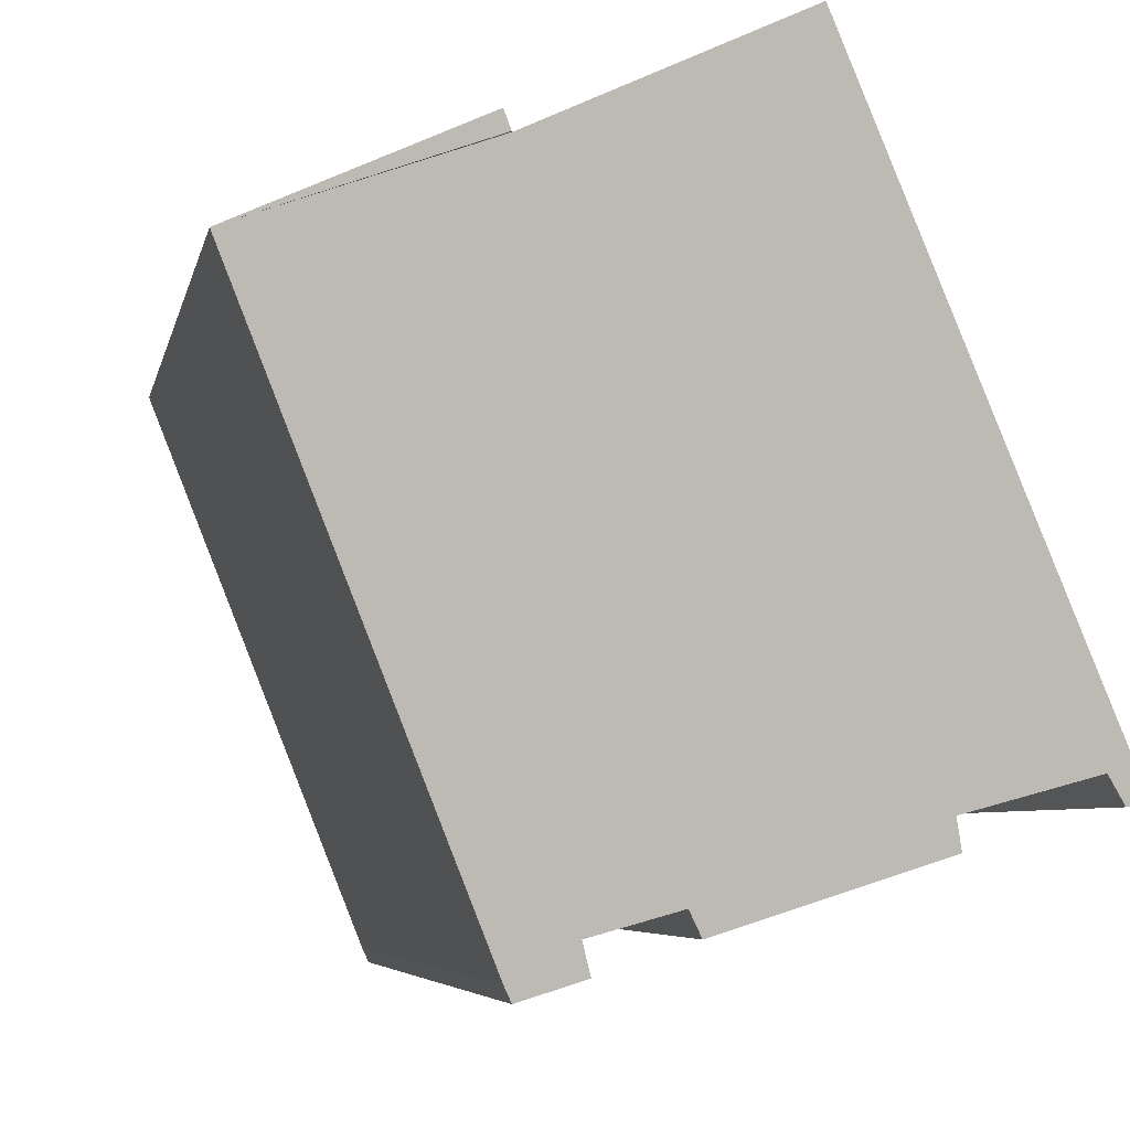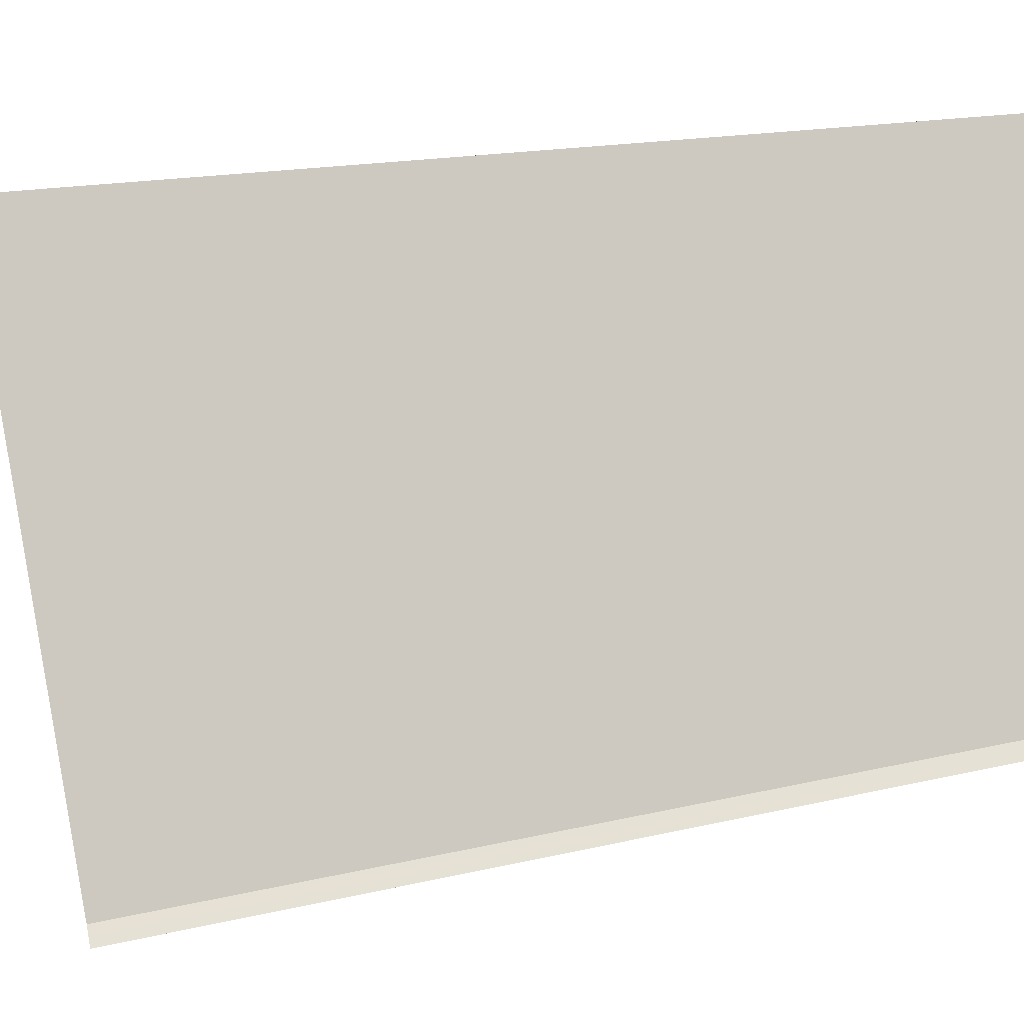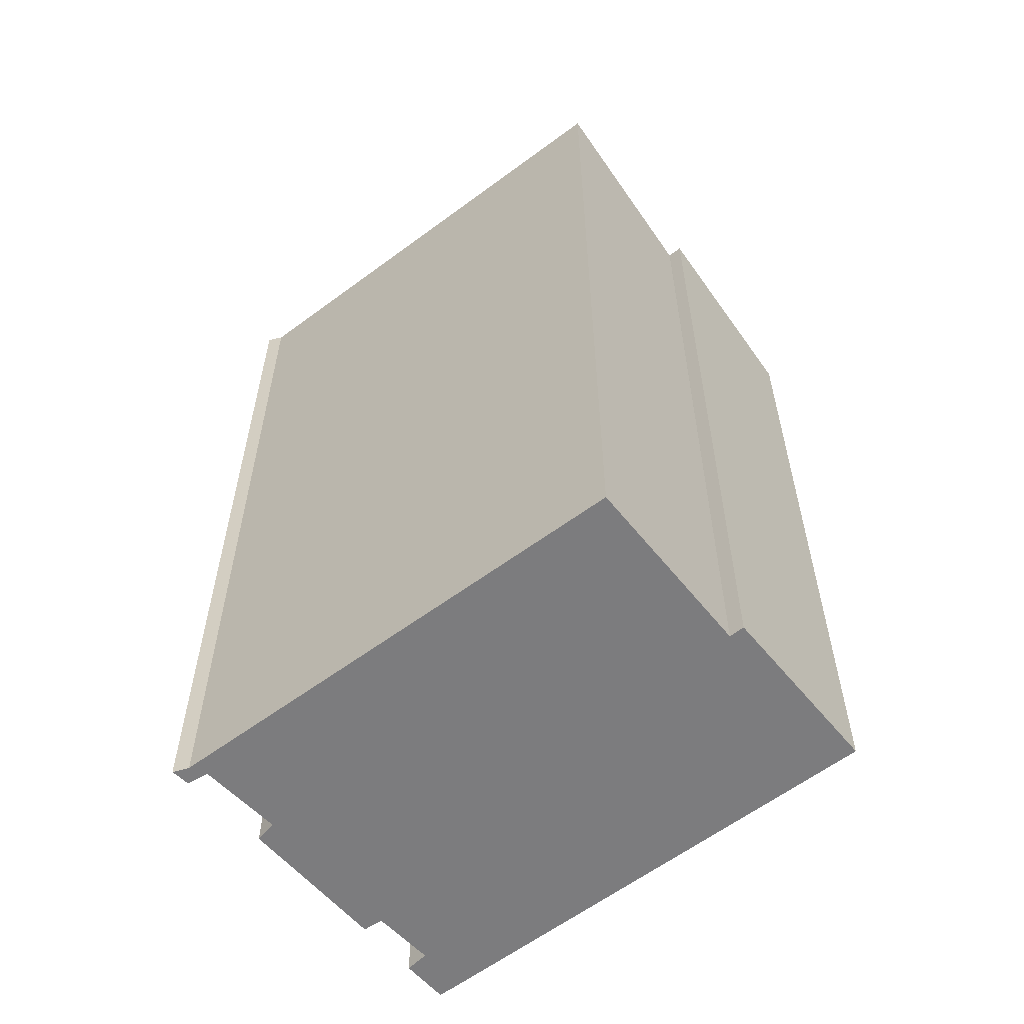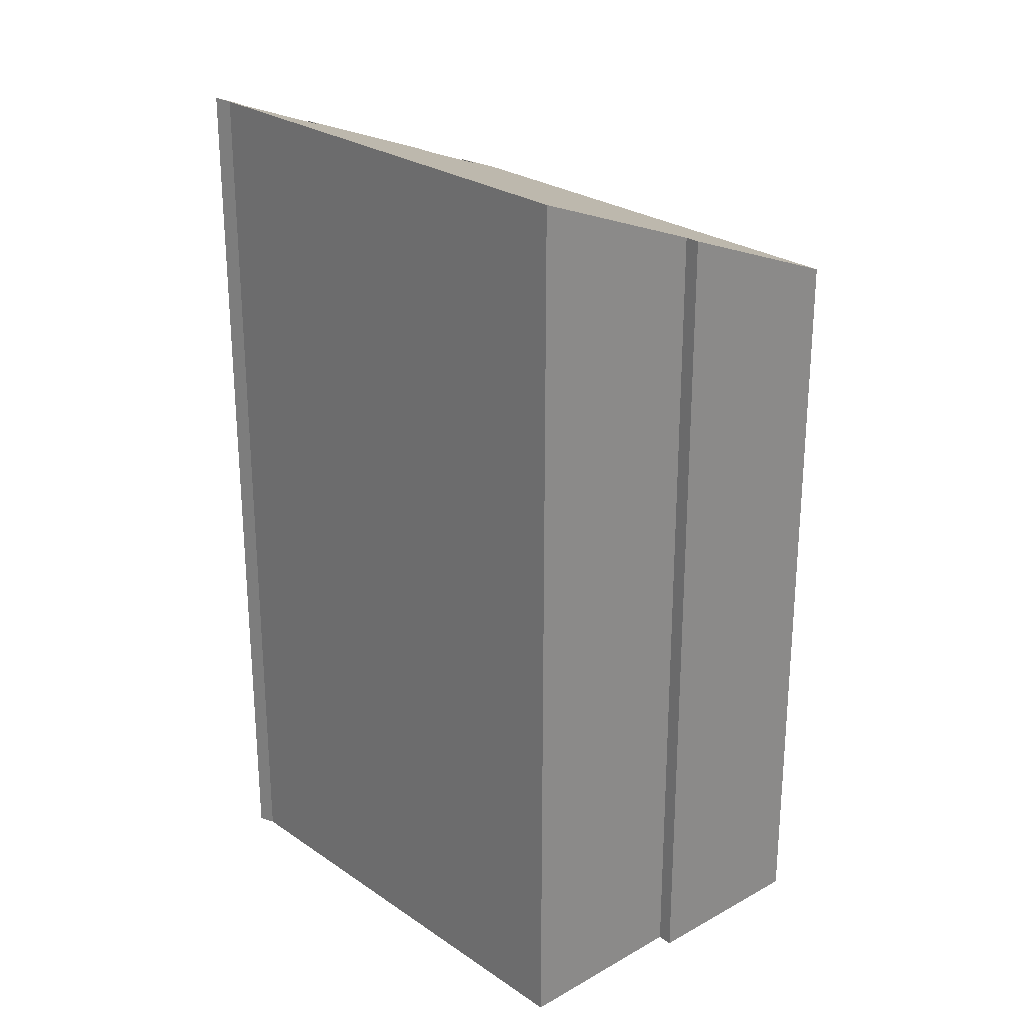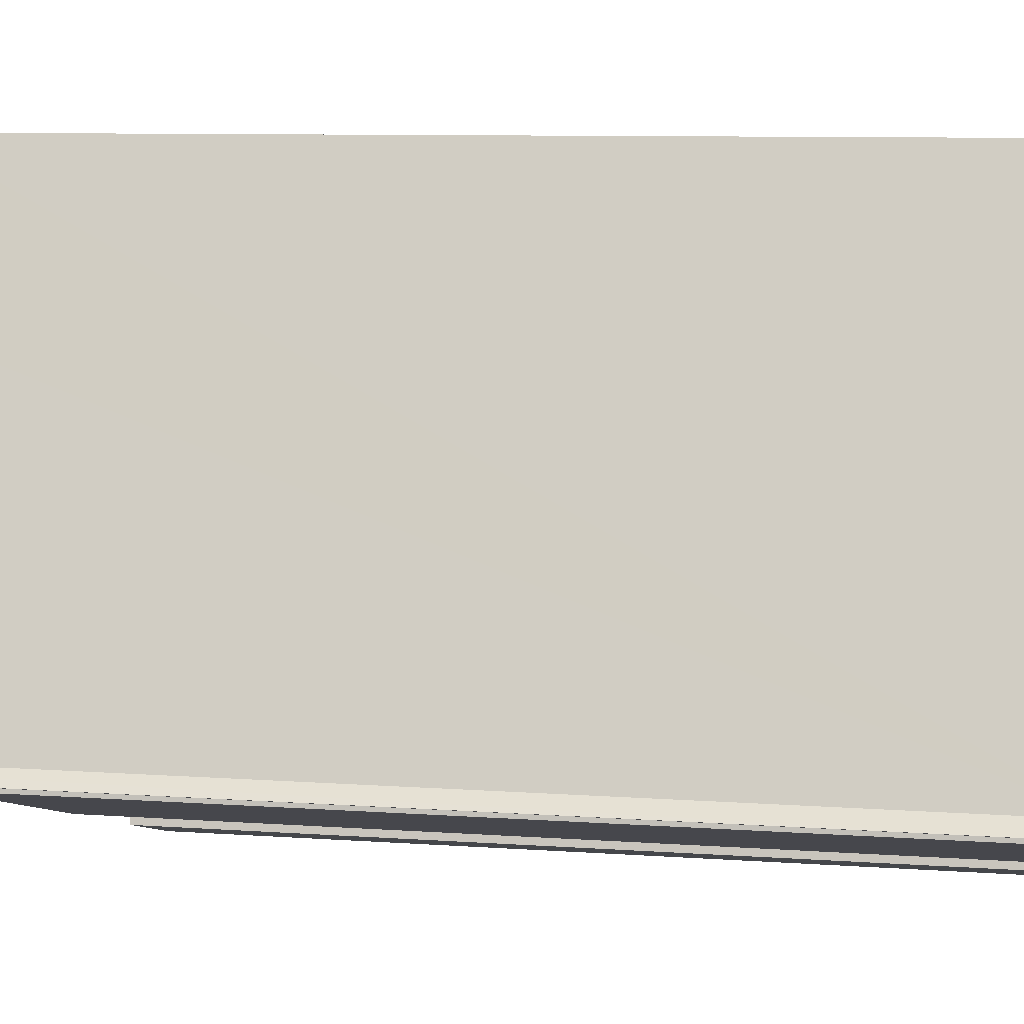
<metadata>
{"format":"obj","ext":"obj","renderer":"f3d","projection":"perspective","resolution":1024,"background":"white","views":[{"elev":-4.9,"azim":170.2,"up":"+Z"},{"elev":14.9,"azim":-118.5,"up":"+Z"},{"elev":-58.9,"azim":-30.2,"up":"+Y"},{"elev":25.8,"azim":-20.5,"up":"+Y"},{"elev":8.5,"azim":-78.8,"up":"+Z"}]}
</metadata>
<code>
v  6.935 15.74 7.415
v  7.033 15.75 7.675
v  10.19 14.44 6.47
v  0.117 17.15 0.126
v  0.352 17.03 -0.094
v  0 17.17 1.051e-15
v  0.214 17.13 0.232
v  0.411 17.02 0.012
v  0.554 17.01 0.273
v  2.607 17.11 6.082
v  2.081 16.4 -0.184
v  4.691 15.26 -1.555
v  4.852 15.25 -1.213
v  5.977 14.8 -1.562
v  6.81 14.43 -2.08
v  6.931 15.74 7.404
v  3.673 17.1 8.69
v  6.712 14.43 -2.294
v  5.867 14.78 -1.996
v  2.008 16.36 -0.596
v  5.867 1.222e-16 -1.996
v  6.712 1.405e-16 -2.294
v  4.852 7.427e-17 -1.213
v  5.977 9.564e-17 -1.562
v  4.691 9.522e-17 -1.555
v  2.008 3.649e-17 -0.596
v  0.554 -1.672e-17 0.273
v  2.081 1.127e-17 -0.184
v  0.352 5.756e-18 -0.094
v  0.411 -7.348e-19 0.012
v  0 0 0
v  6.81 1.274e-16 -2.08
v  0.214 -1.421e-17 0.232
v  0.117 -7.715e-18 0.126
v  3.673 -5.321e-16 8.69
v  2.607 -3.724e-16 6.082
v  6.931 -4.534e-16 7.404
v  6.935 15.74 7.415
v  7.033 -4.7e-16 7.675
v  6.935 -4.54e-16 7.415
v  10.19 -3.962e-16 6.47
g defaultobject
f 1 2 3
f 4 5 6
f 5 4 7
f 5 7 8
f 8 7 9
f 9 7 10
f 9 10 11
f 11 10 12
f 12 10 13
f 13 10 14
f 14 10 15
f 15 10 3
f 3 10 16
f 16 10 17
f 14 18 19
f 18 14 15
f 12 20 11
f 18 21 19
f 21 18 22
f 14 23 13
f 23 14 24
f 13 25 12
f 25 13 23
f 12 26 20
f 26 12 25
f 11 27 9
f 27 11 28
f 8 29 5
f 29 8 9
f 29 9 27
f 29 27 30
f 5 31 6
f 31 5 29
f 15 22 18
f 22 15 32
f 19 24 14
f 24 19 21
f 20 28 11
f 28 20 26
f 31 4 6
f 4 31 7
f 7 31 33
f 33 31 34
f 33 10 7
f 10 33 17
f 17 33 35
f 35 33 36
f 37 38 16
f 38 39 2
f 39 38 37
f 39 37 40
f 35 16 17
f 16 35 37
f 39 3 2
f 3 39 41
f 41 15 3
f 15 41 32
f 33 27 36
f 27 33 30
f 30 33 34
f 30 34 31
f 30 31 29
f 25 23 26
f 36 37 35
f 37 36 41
f 41 36 32
f 32 36 24
f 24 36 28
f 28 36 27
f 24 28 23
f 23 28 26
f 32 24 21
f 32 21 22
f 40 41 39
f 41 40 37

</code>
